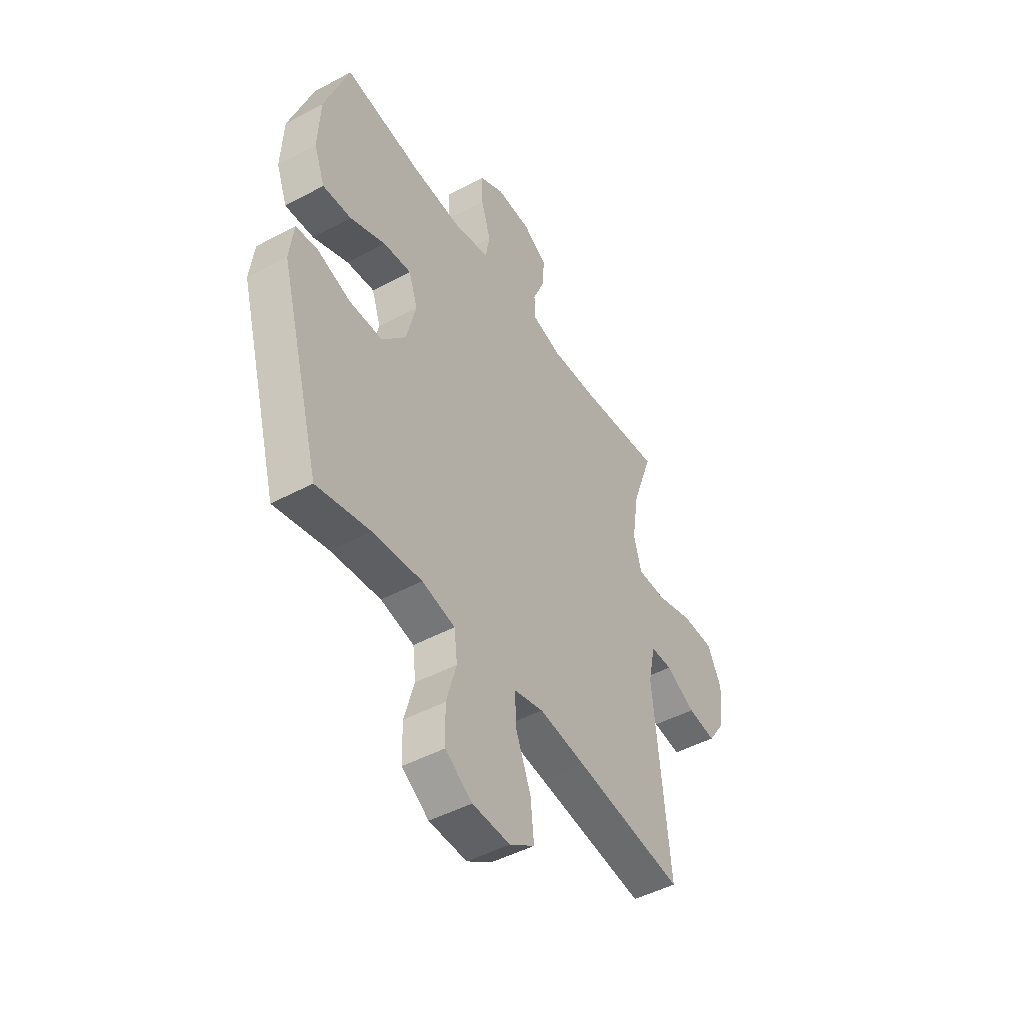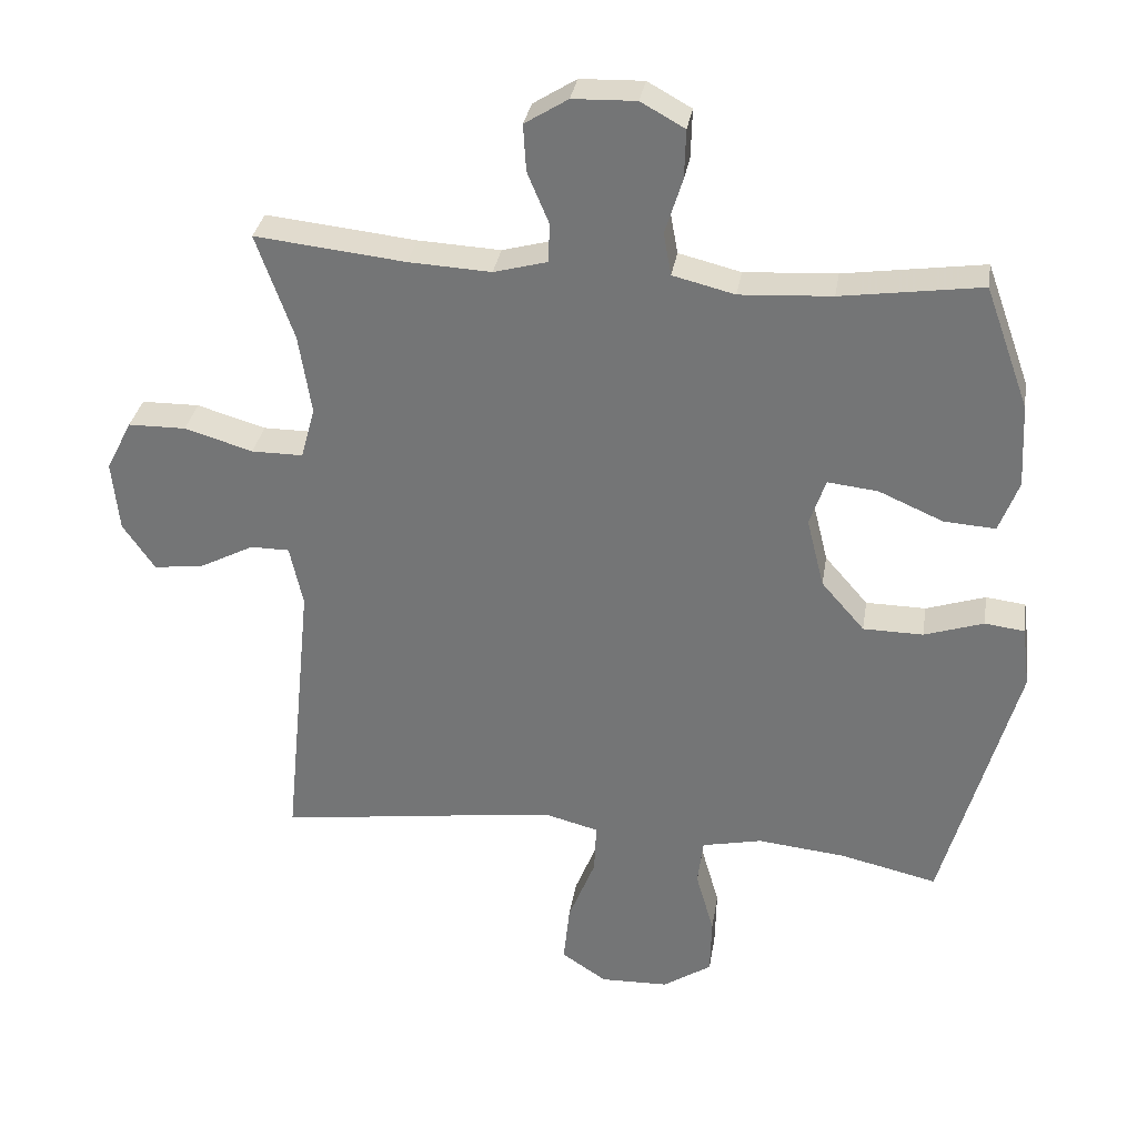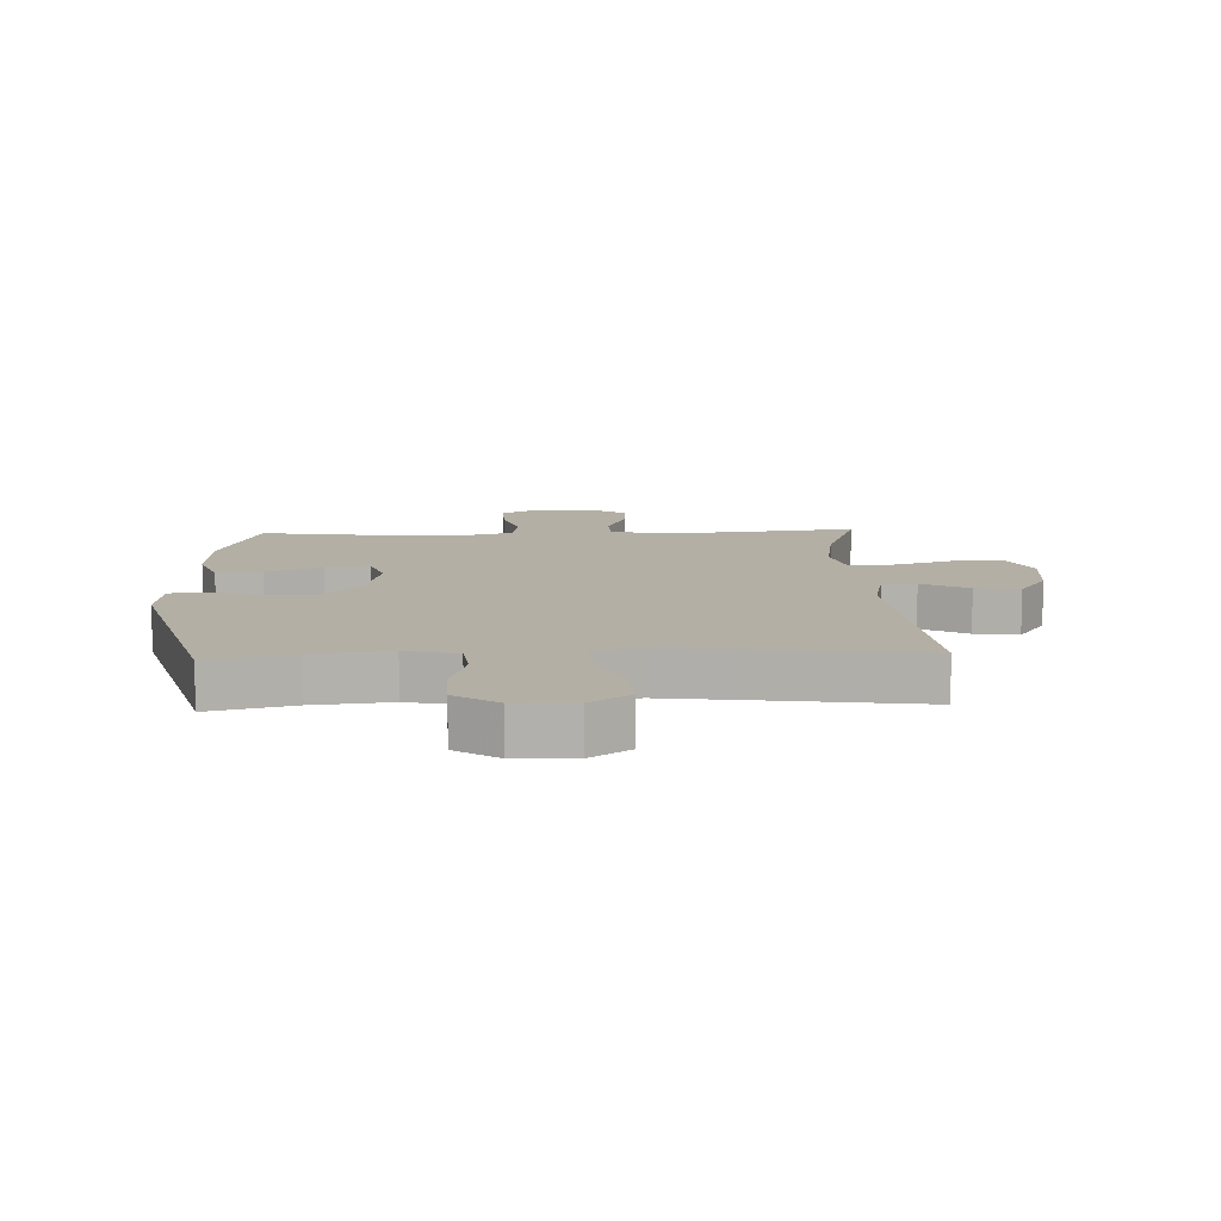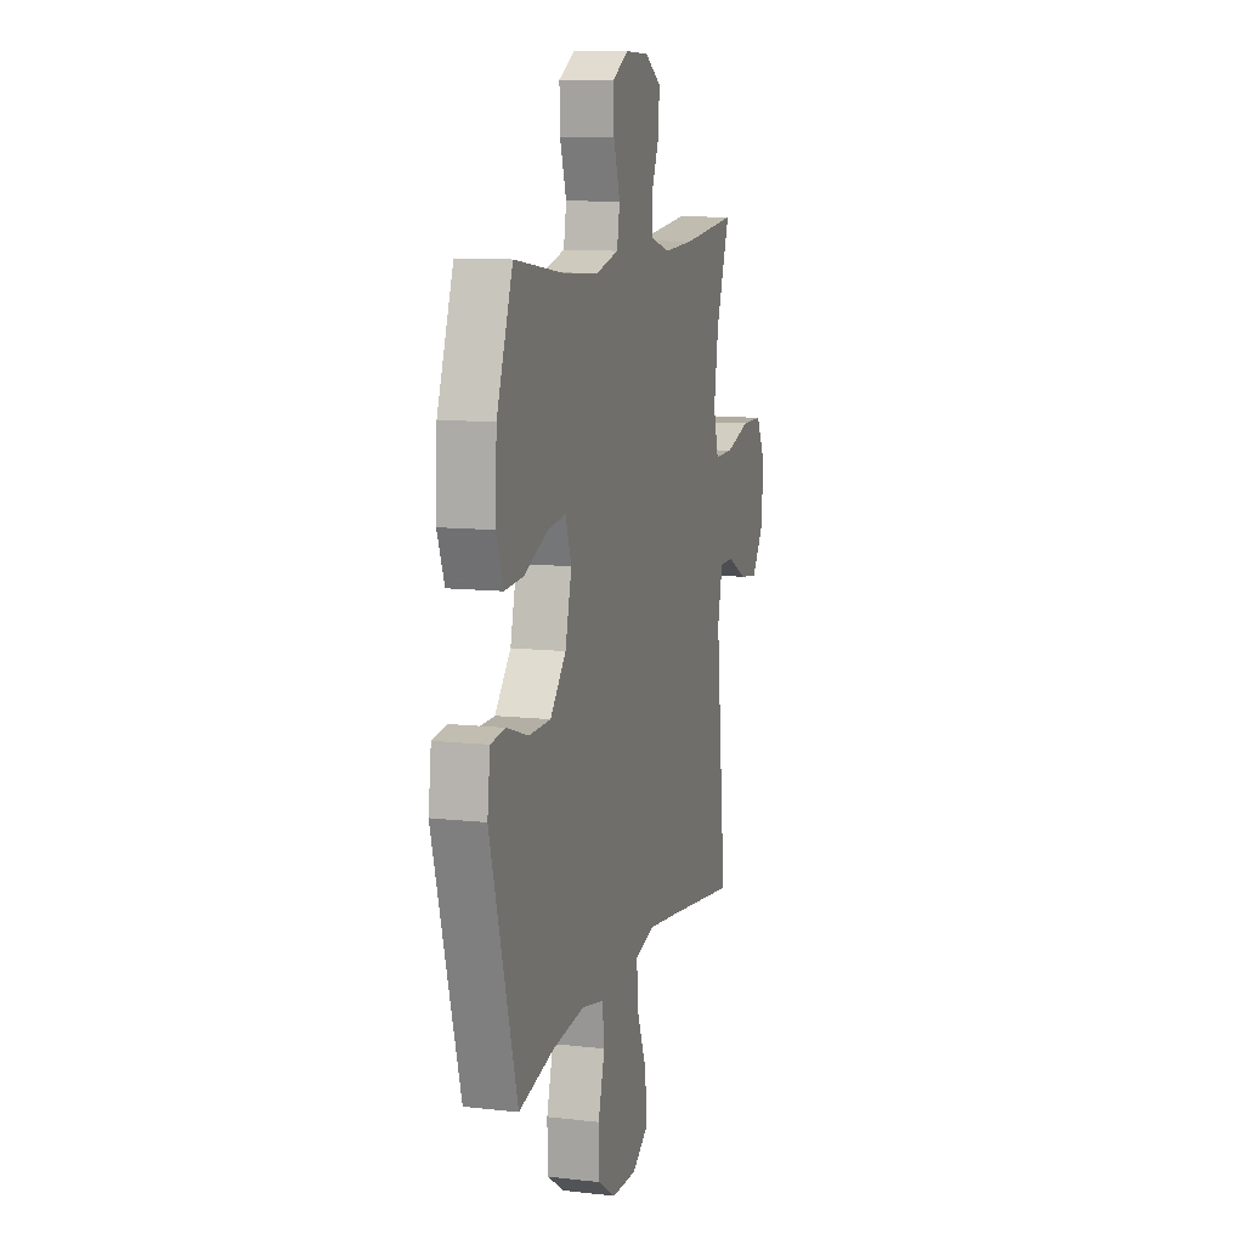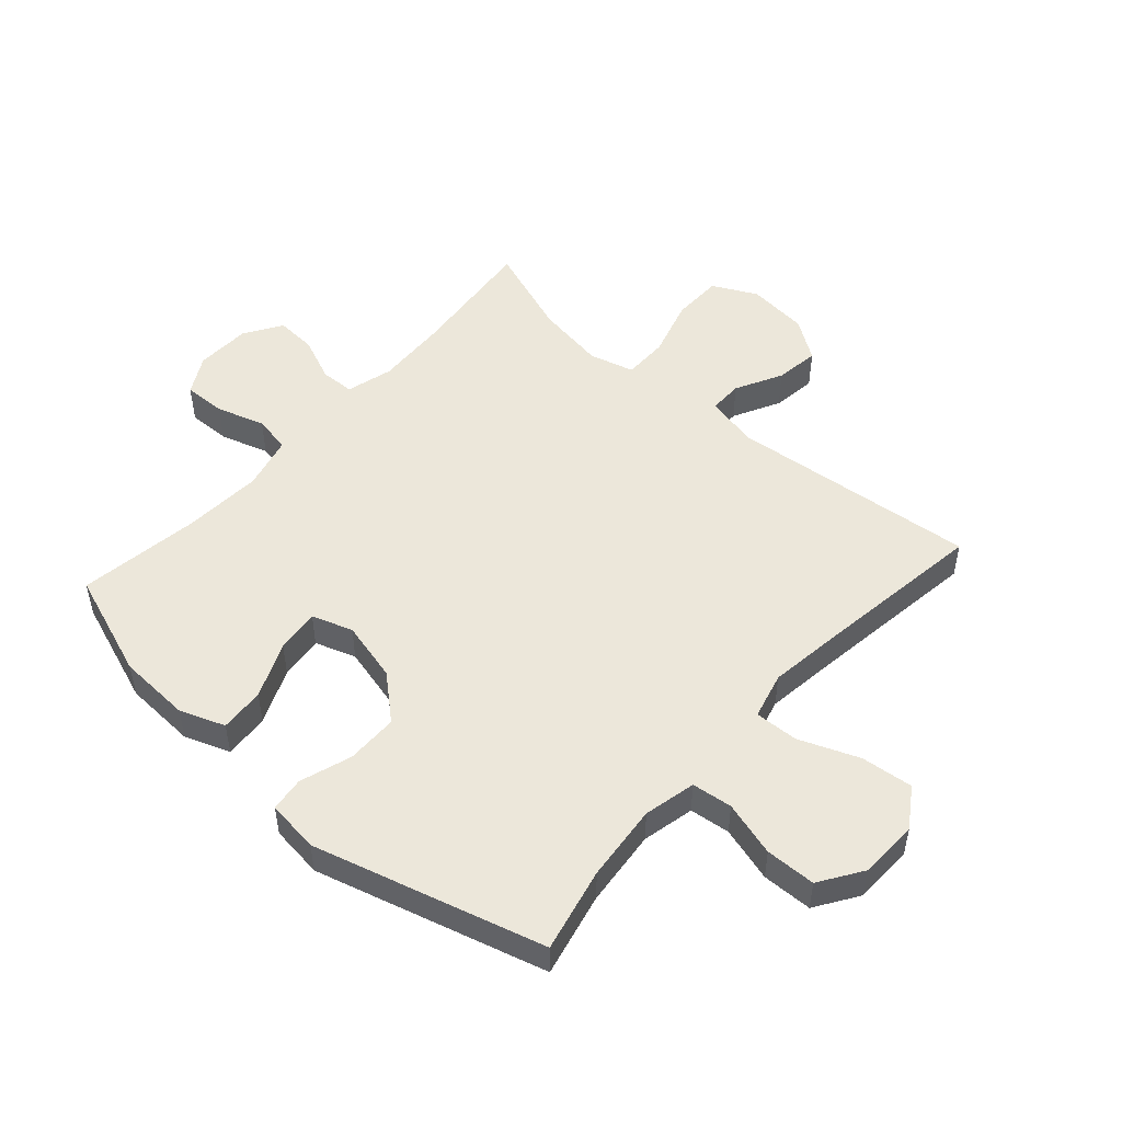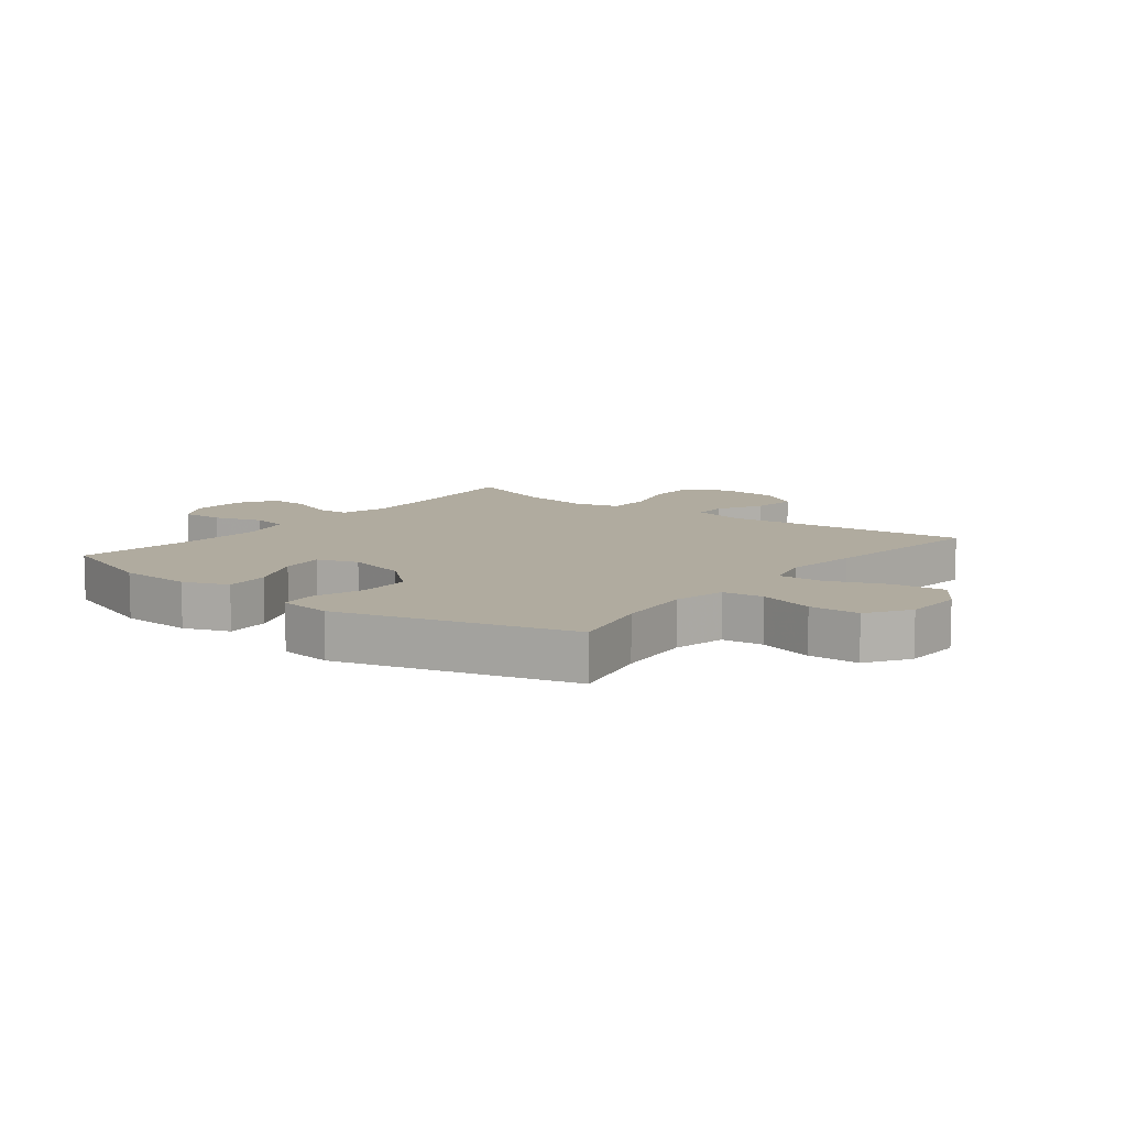
<metadata>
{"format":"obj","ext":"obj","renderer":"f3d","projection":"perspective","resolution":1024,"background":"white","views":[{"elev":-47.0,"azim":121.3,"up":"+Z"},{"elev":32.2,"azim":9.1,"up":"+Z"},{"elev":11.3,"azim":177.6,"up":"+Y"},{"elev":10.7,"azim":105.9,"up":"+Z"},{"elev":50.5,"azim":131.7,"up":"+Y"},{"elev":9.7,"azim":127.9,"up":"+Y"}]}
</metadata>
<code>
v -0.5 0.07 0.5
v -0.284 0.07 0.477
v -0.166 0.07 0.471
v -0.089 0.07 0.492
v -0.087 0.07 0.548
v -0.118 0.07 0.622
v -0.122 0.07 0.689
v -0.06 0.07 0.728
v 0.031 0.07 0.731
v 0.094 0.07 0.696
v 0.092 0.07 0.626
v 0.067 0.07 0.546
v 0.078 0.07 0.485
v 0.167 0.07 0.463
v 0.299 0.07 0.471
v 0.5 0.07 0.5
v 0.563 0.07 0.325
v 0.569 0.07 0.205
v 0.541 0.07 0.131
v 0.467 0.07 0.136
v 0.375 0.07 0.176
v 0.303 0.07 0.184
v 0.28 0.07 0.117
v 0.305 0.07 0.017
v 0.367 0.07 -0.054
v 0.453 0.07 -0.055
v 0.538 0.07 -0.027
v 0.595 0.07 -0.034
v 0.606 0.07 -0.121
v 0.5 0.07 -0.5
v 0.361 0.07 -0.468
v 0.234 0.07 -0.455
v 0.148 0.07 -0.474
v 0.14 0.07 -0.541
v 0.166 0.07 -0.632
v 0.164 0.07 -0.715
v 0.094 0.07 -0.761
v -0.004 0.07 -0.764
v -0.069 0.07 -0.721
v -0.06 0.07 -0.635
v -0.021 0.07 -0.537
v -0.018 0.07 -0.465
v -0.095 0.07 -0.445
v -0.218 0.07 -0.461
v -0.5 0.07 -0.5
v -0.459 0.07 -0.092
v -0.478 0.07 -0.004
v -0.534 0.07 -0.004
v -0.611 0.07 -0.044
v -0.684 0.07 -0.054
v -0.73 0.07 0.013
v -0.74 0.07 0.114
v -0.703 0.07 0.187
v -0.62 0.07 0.188
v -0.522 0.07 0.159
v -0.448 0.07 0.159
v -0.428 0.07 0.233
v -0.446 0.07 0.348
v -0.5 0 0.5
v -0.284 0 0.477
v -0.166 0 0.471
v -0.089 0 0.492
v -0.087 0 0.548
v -0.118 0 0.622
v -0.122 0 0.689
v -0.06 0 0.728
v 0.031 0 0.731
v 0.094 0 0.696
v 0.092 0 0.626
v 0.067 0 0.546
v 0.078 0 0.485
v 0.167 0 0.463
v 0.299 0 0.471
v 0.5 0 0.5
v 0.563 0 0.325
v 0.569 0 0.205
v 0.541 0 0.131
v 0.467 0 0.136
v 0.375 0 0.176
v 0.303 0 0.184
v 0.28 0 0.117
v 0.305 0 0.017
v 0.367 0 -0.054
v 0.453 0 -0.055
v 0.538 0 -0.027
v 0.595 0 -0.034
v 0.606 0 -0.121
v 0.5 0 -0.5
v 0.361 0 -0.468
v 0.234 0 -0.455
v 0.148 0 -0.474
v 0.14 0 -0.541
v 0.166 0 -0.632
v 0.164 0 -0.715
v 0.094 0 -0.761
v -0.004 0 -0.764
v -0.069 0 -0.721
v -0.06 0 -0.635
v -0.021 0 -0.537
v -0.018 0 -0.465
v -0.095 0 -0.445
v -0.218 0 -0.461
v -0.5 0 -0.5
v -0.459 0 -0.092
v -0.478 0 -0.004
v -0.534 0 -0.004
v -0.611 0 -0.044
v -0.684 0 -0.054
v -0.73 0 0.013
v -0.74 0 0.114
v -0.703 0 0.187
v -0.62 0 0.188
v -0.522 0 0.159
v -0.448 0 0.159
v -0.428 0 0.233
v -0.446 0 0.348
f 52 53 54 55
f 52 55 56
f 51 52 56
f 48 49 50 51
f 47 48 51 56
f 46 47 56 57
f 44 45 46
f 43 44 46 57
f 38 39 40 41
f 38 41 42
f 37 38 42
f 34 35 36 37
f 33 34 37 42
f 32 33 42 43
f 28 29 30 31
f 26 27 28 31
f 25 26 31 32
f 24 25 32 43
f 18 19 20 21
f 18 21 22
f 15 16 17 18
f 14 15 18 22
f 13 14 22 23
f 9 10 11 12
f 9 12 13
f 8 9 13
f 5 6 7 8
f 4 5 8 13
f 3 4 13 23
f 58 1 2
f 24 43 57 58
f 23 24 58
f 2 3 23 58
f 113 112 111 110
f 114 113 110
f 114 110 109
f 109 108 107 106
f 114 109 106 105
f 115 114 105 104
f 104 103 102
f 115 104 102 101
f 99 98 97 96
f 100 99 96
f 100 96 95
f 95 94 93 92
f 100 95 92 91
f 101 100 91 90
f 89 88 87 86
f 89 86 85 84
f 90 89 84 83
f 101 90 83 82
f 79 78 77 76
f 80 79 76
f 76 75 74 73
f 80 76 73 72
f 81 80 72 71
f 70 69 68 67
f 71 70 67
f 71 67 66
f 66 65 64 63
f 71 66 63 62
f 81 71 62 61
f 60 59 116
f 116 115 101 82
f 116 82 81
f 116 81 61 60
f 1 59 60 2
f 2 60 61 3
f 3 61 62 4
f 4 62 63 5
f 5 63 64 6
f 6 64 65 7
f 7 65 66 8
f 8 66 67 9
f 9 67 68 10
f 10 68 69 11
f 11 69 70 12
f 12 70 71 13
f 13 71 72 14
f 14 72 73 15
f 15 73 74 16
f 16 74 75 17
f 17 75 76 18
f 18 76 77 19
f 19 77 78 20
f 20 78 79 21
f 21 79 80 22
f 22 80 81 23
f 23 81 82 24
f 24 82 83 25
f 25 83 84 26
f 26 84 85 27
f 27 85 86 28
f 28 86 87 29
f 29 87 88 30
f 30 88 89 31
f 31 89 90 32
f 32 90 91 33
f 33 91 92 34
f 34 92 93 35
f 35 93 94 36
f 36 94 95 37
f 37 95 96 38
f 38 96 97 39
f 39 97 98 40
f 40 98 99 41
f 41 99 100 42
f 42 100 101 43
f 43 101 102 44
f 44 102 103 45
f 45 103 104 46
f 46 104 105 47
f 47 105 106 48
f 48 106 107 49
f 49 107 108 50
f 50 108 109 51
f 51 109 110 52
f 52 110 111 53
f 53 111 112 54
f 54 112 113 55
f 55 113 114 56
f 56 114 115 57
f 57 115 116 58
f 58 116 59 1

</code>
